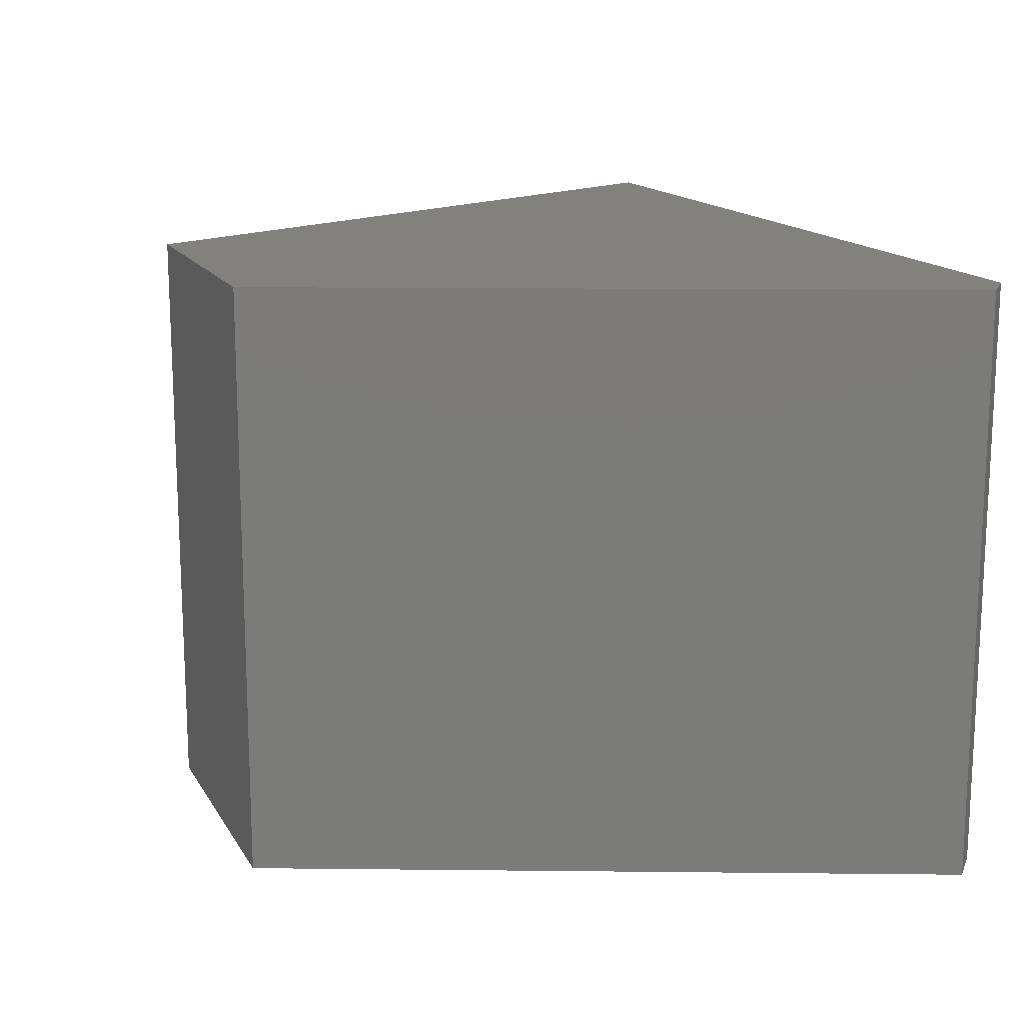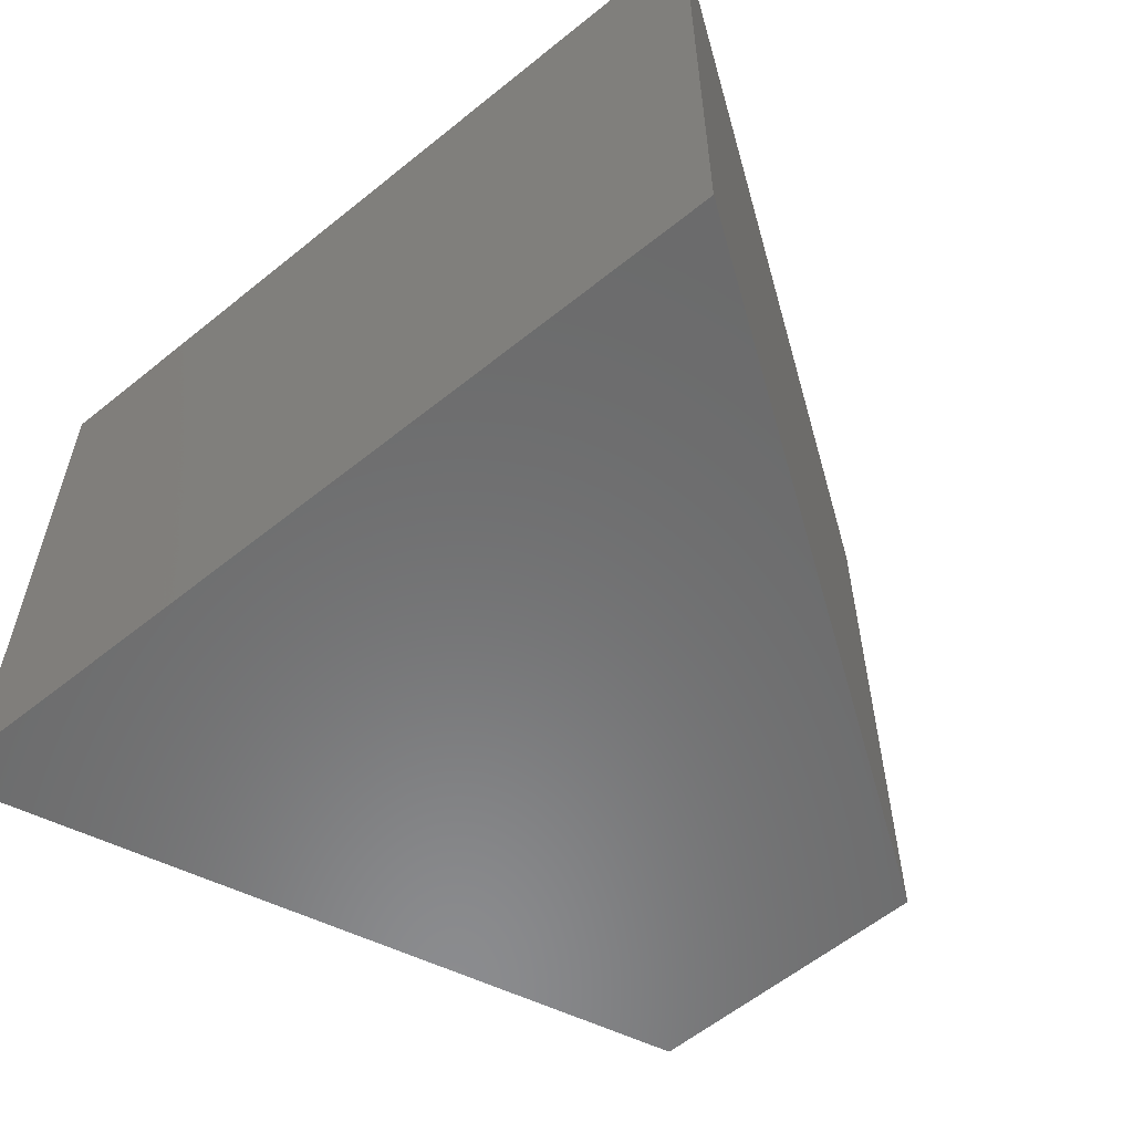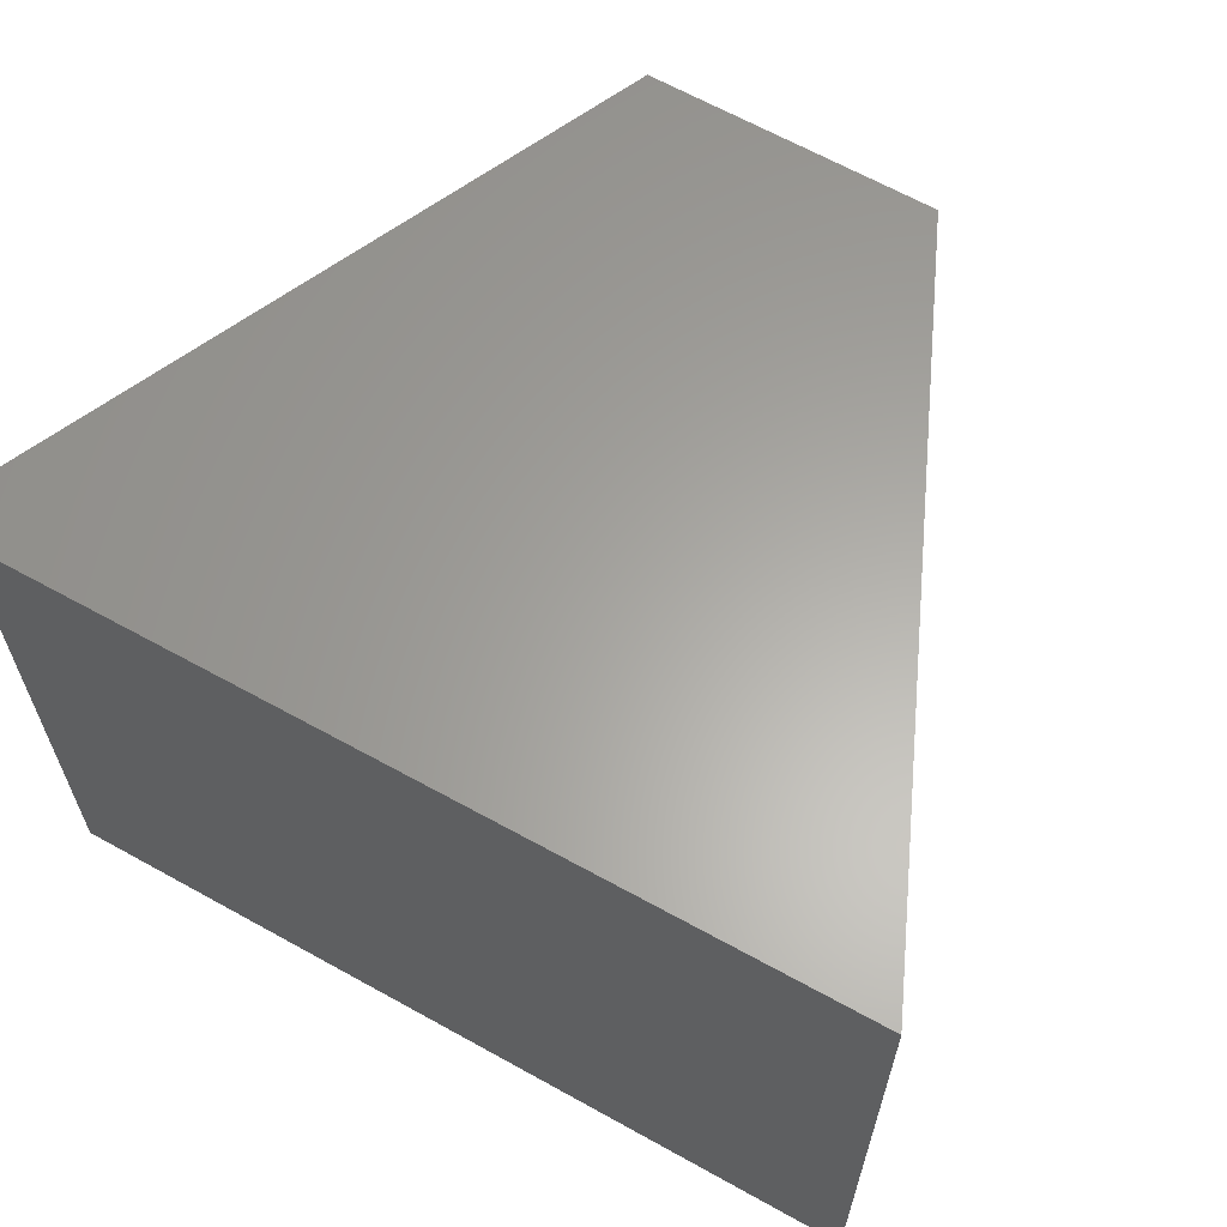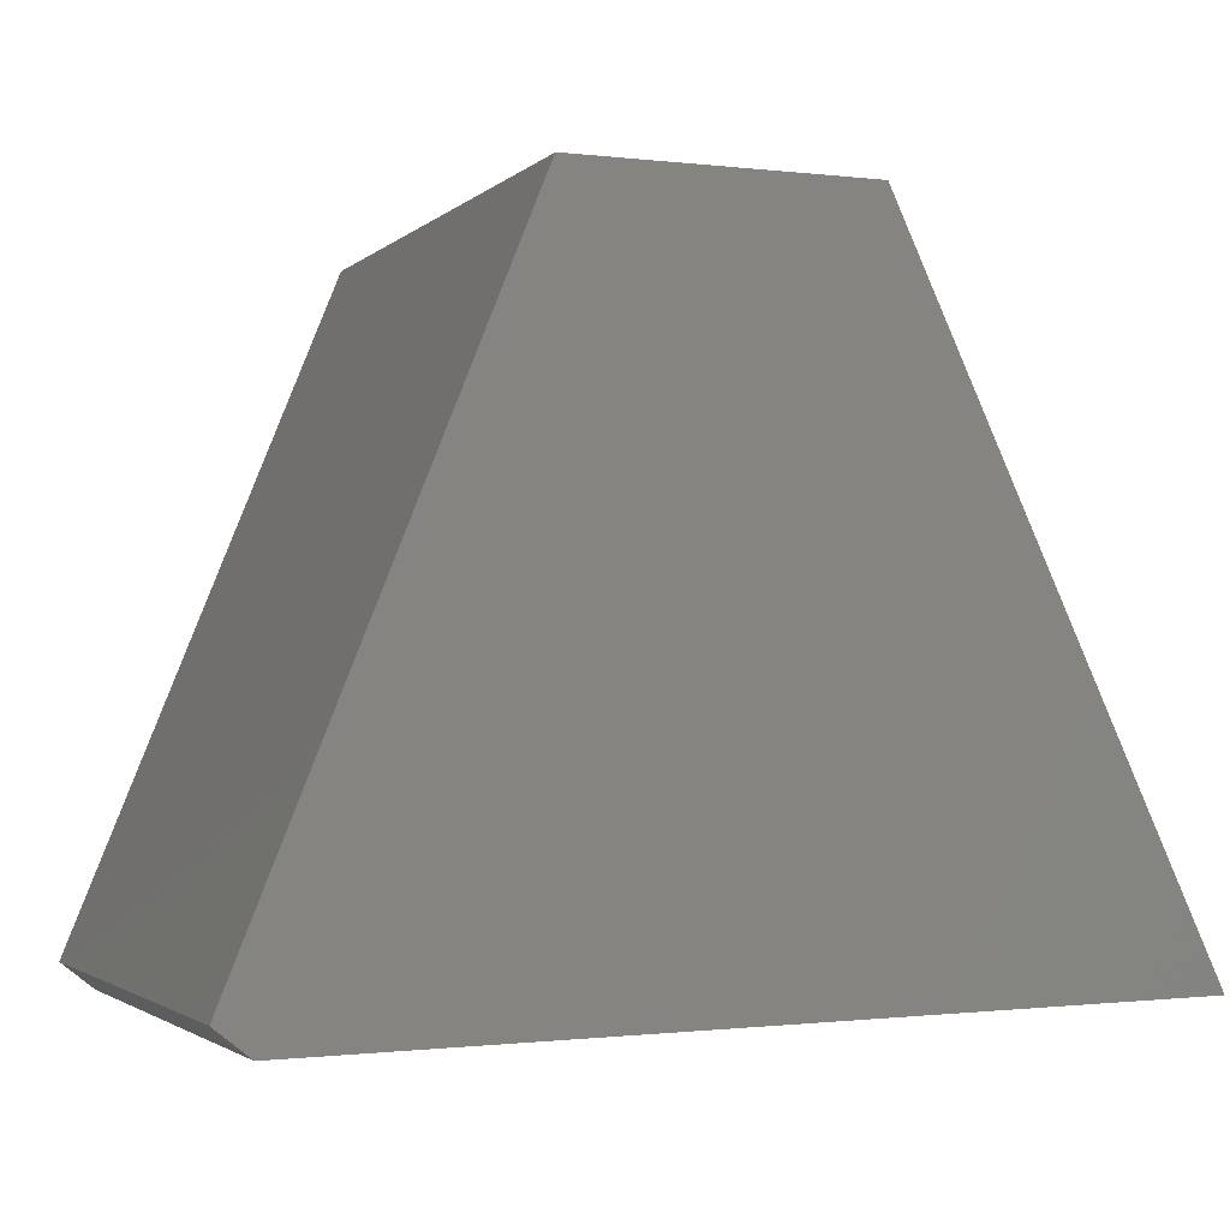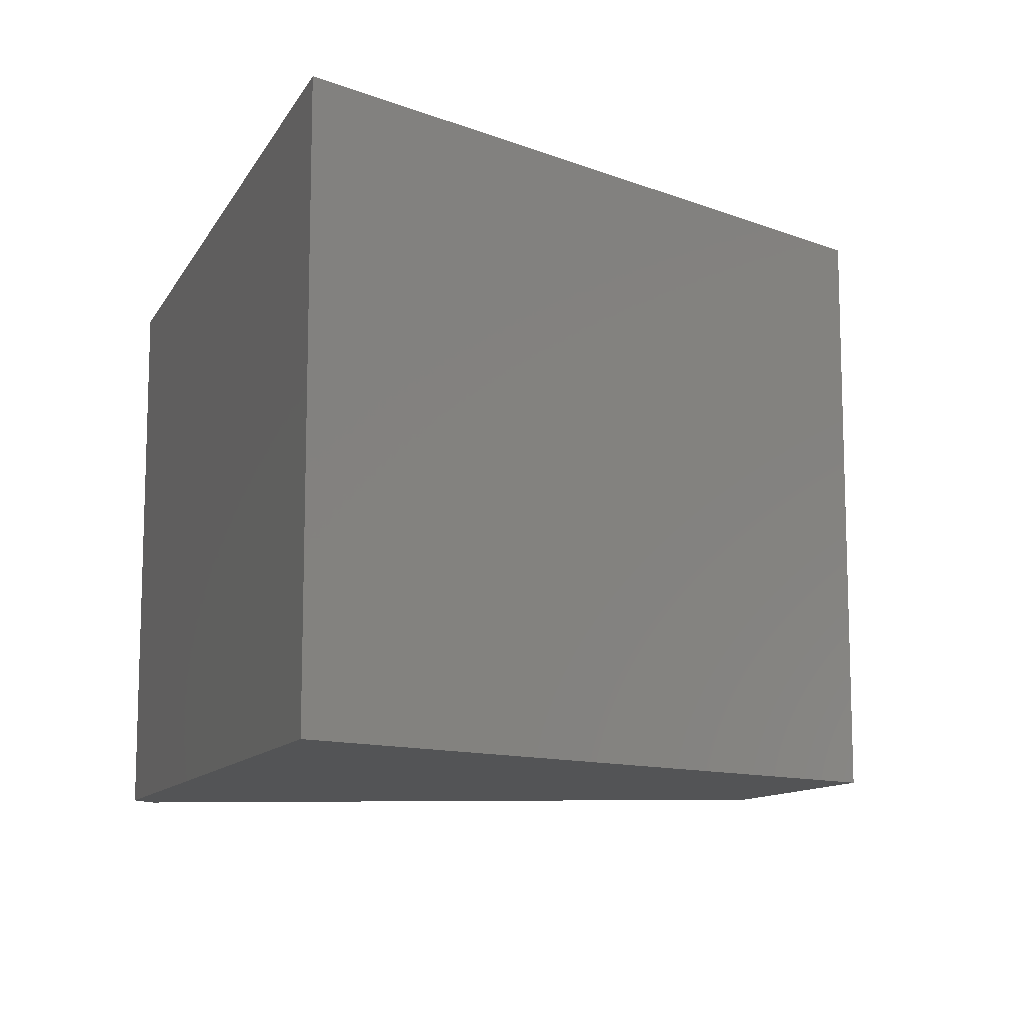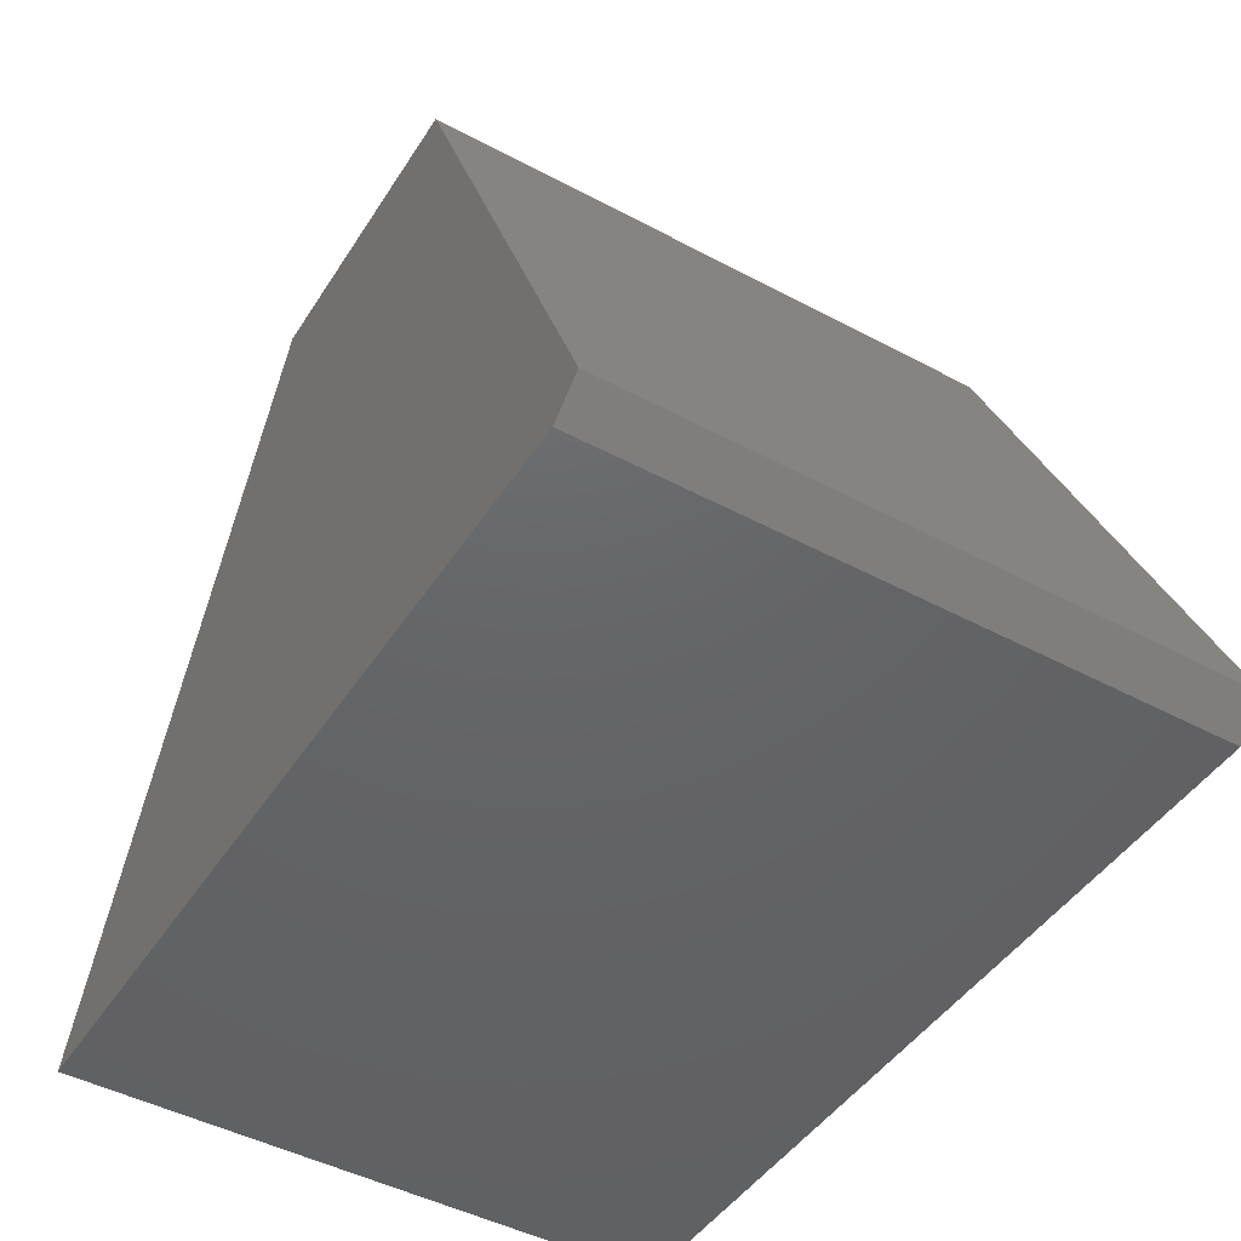
<metadata>
{"format":"stl","ext":"stl","renderer":"f3d","projection":"perspective","resolution":1024,"background":"white","views":[{"elev":15.4,"azim":69.2,"up":"+Y"},{"elev":-57.1,"azim":-138.8,"up":"+Y"},{"elev":62.2,"azim":-149.4,"up":"+Y"},{"elev":-2.4,"azim":158.1,"up":"+Z"},{"elev":-11.1,"azim":-107.7,"up":"+Y"},{"elev":-47.0,"azim":58.9,"up":"+Z"}]}
</metadata>
<code>
# stl→obj: 10 verts, 16 faces
v 0.4589 -0.6172 0.6909
v 0.1581 -0.6172 0.6909
v 0.7383 -0.6172 0.00174
v -0.1719 -0.6172 -0.007812
v 0.7031 -0.6172 -0.02623
v 0.7031 4.744e-17 -0.02623
v -0.1719 0 -0.007812
v 0.7383 5.111e-17 0.00174
v 0.1581 6.134e-17 0.6909
v 0.4589 7.804e-17 0.6909
f 1 2 3
f 3 2 4
f 3 4 5
f 6 7 8
f 8 7 9
f 8 9 10
f 3 8 1
f 1 8 10
f 4 7 5
f 5 7 6
f 5 6 3
f 3 6 8
f 2 9 4
f 4 9 7
f 10 9 1
f 1 9 2

</code>
